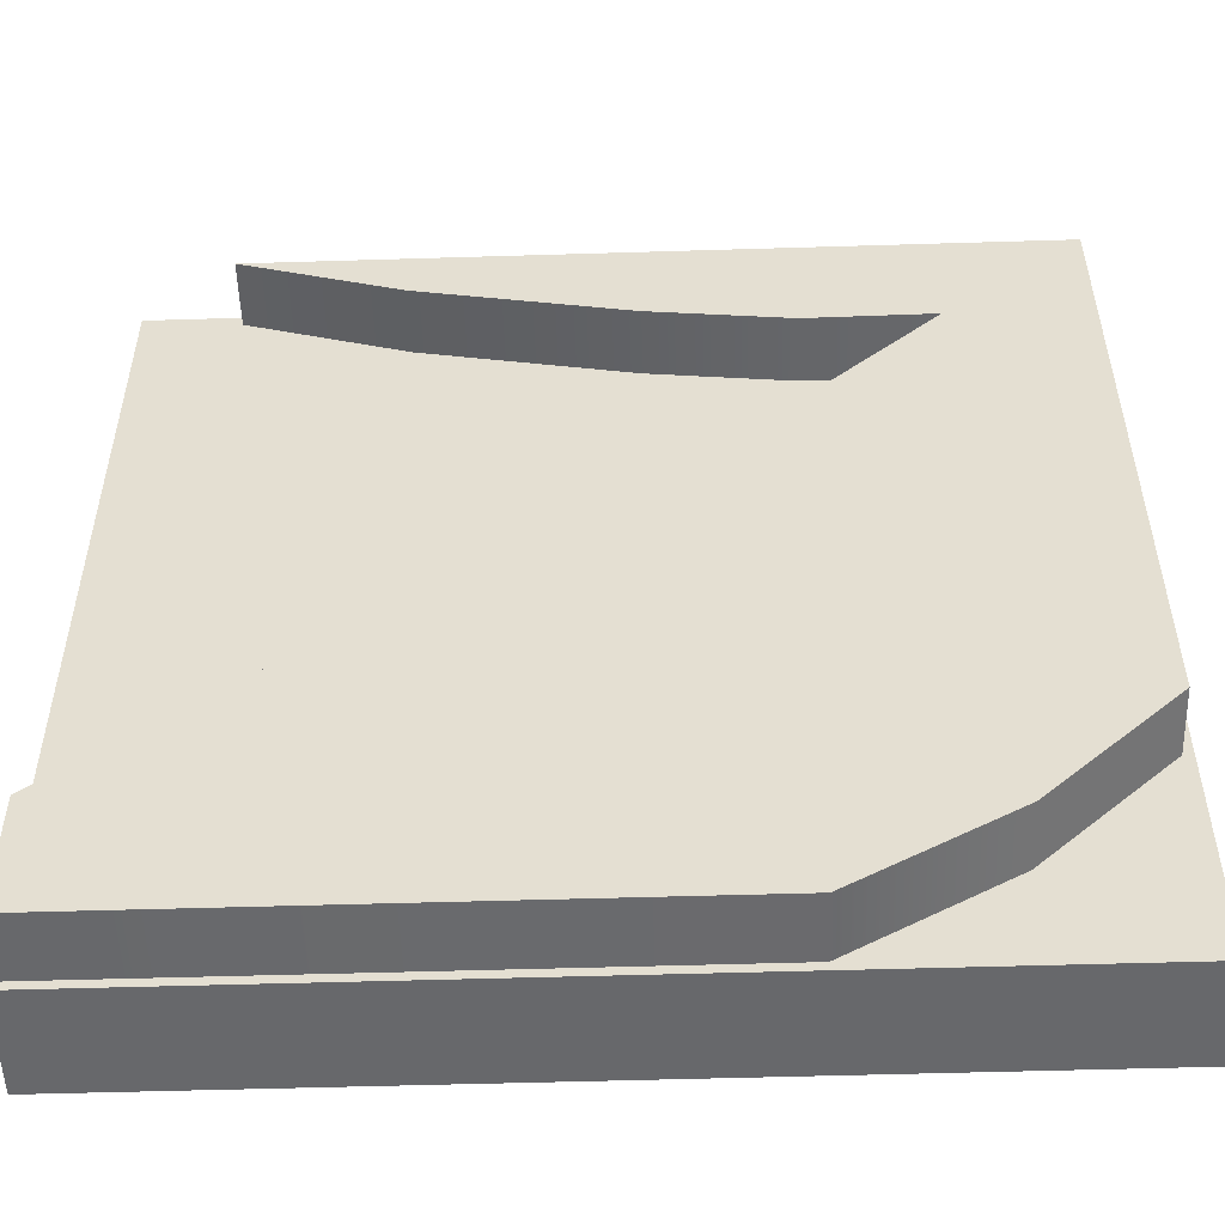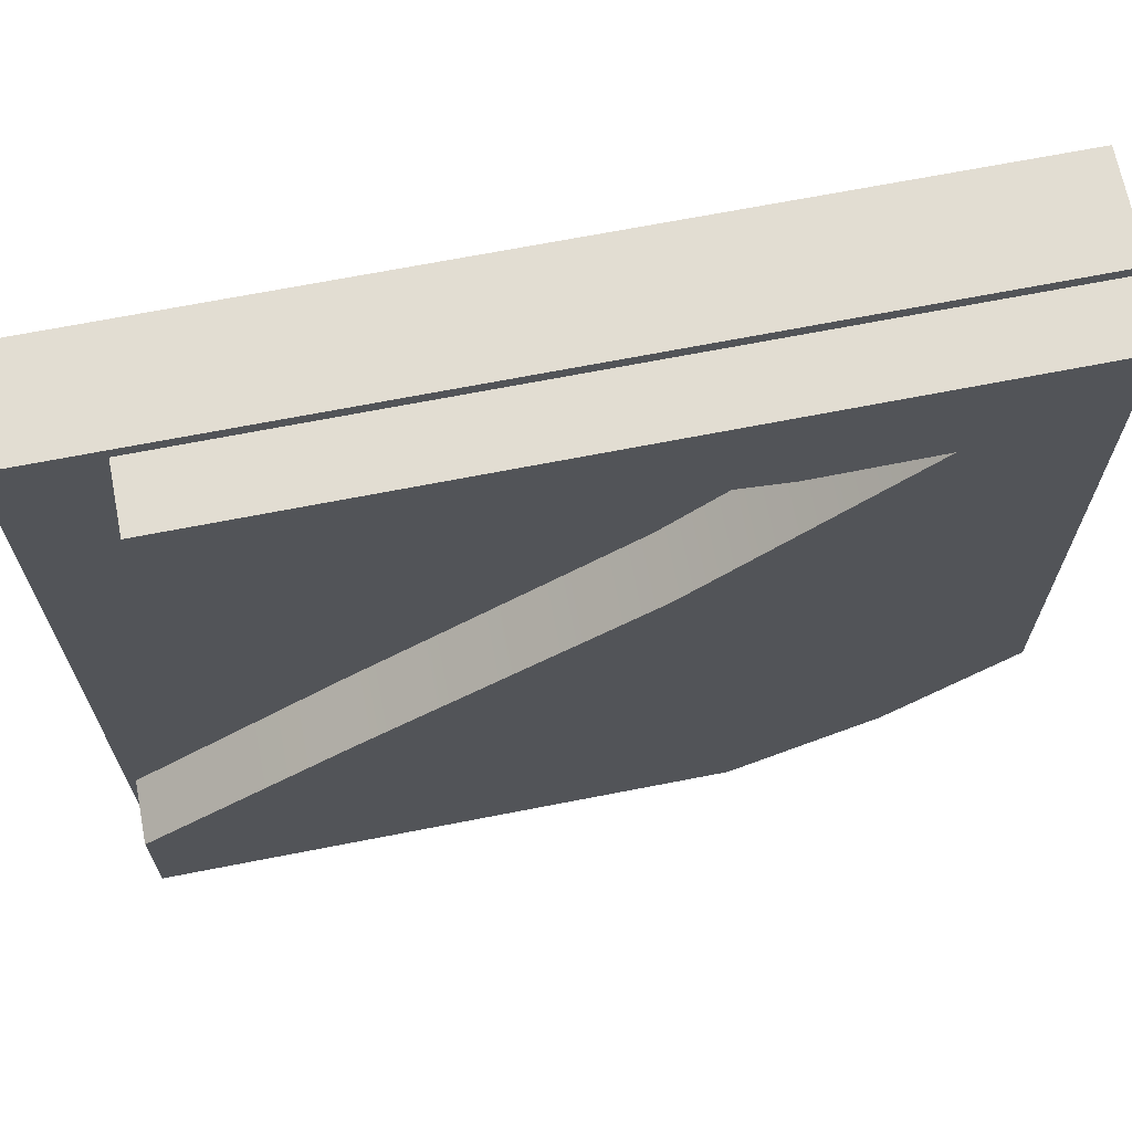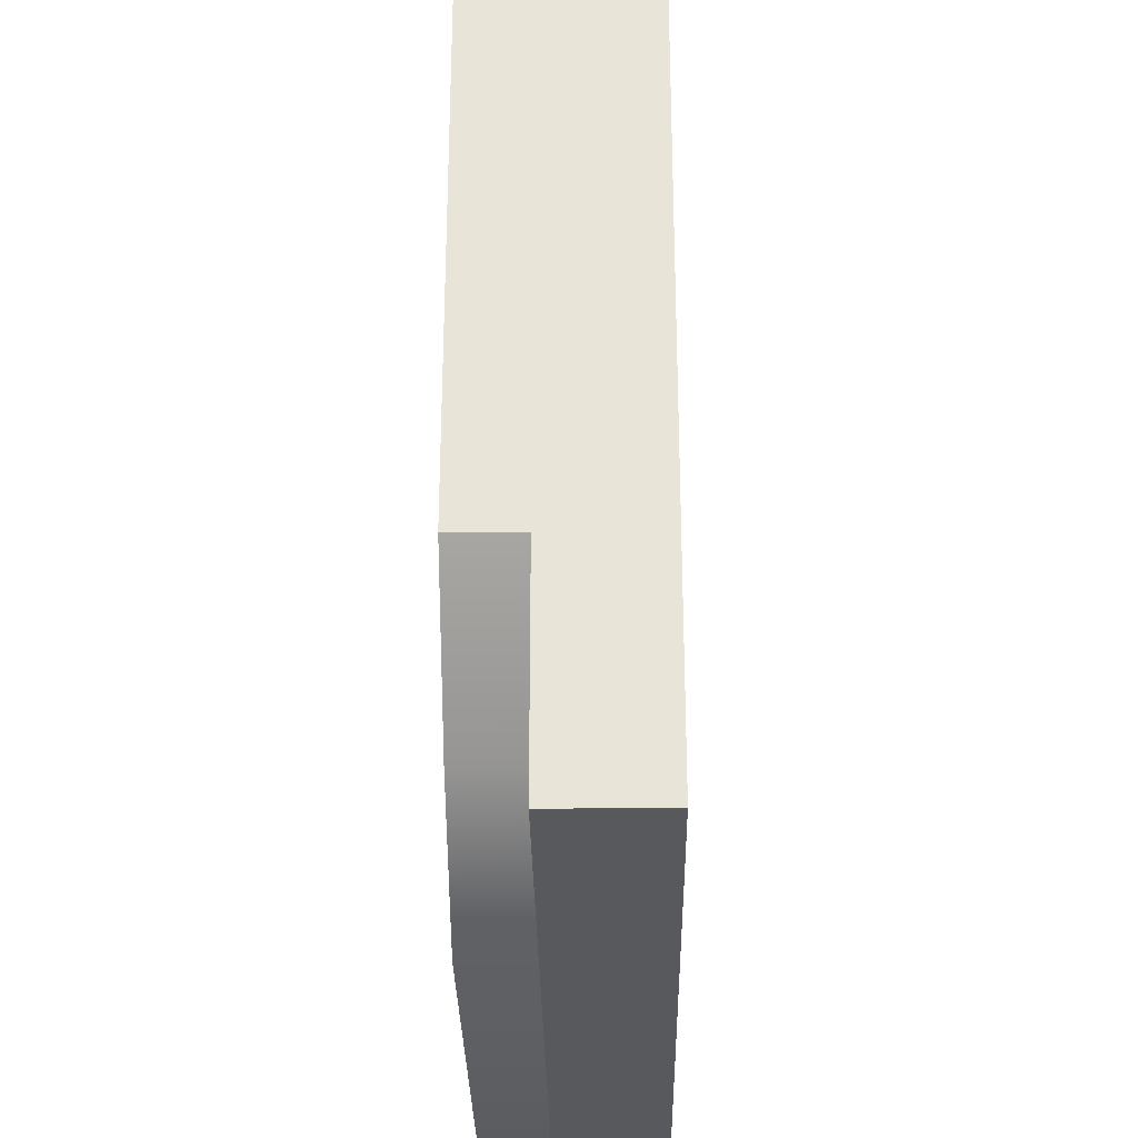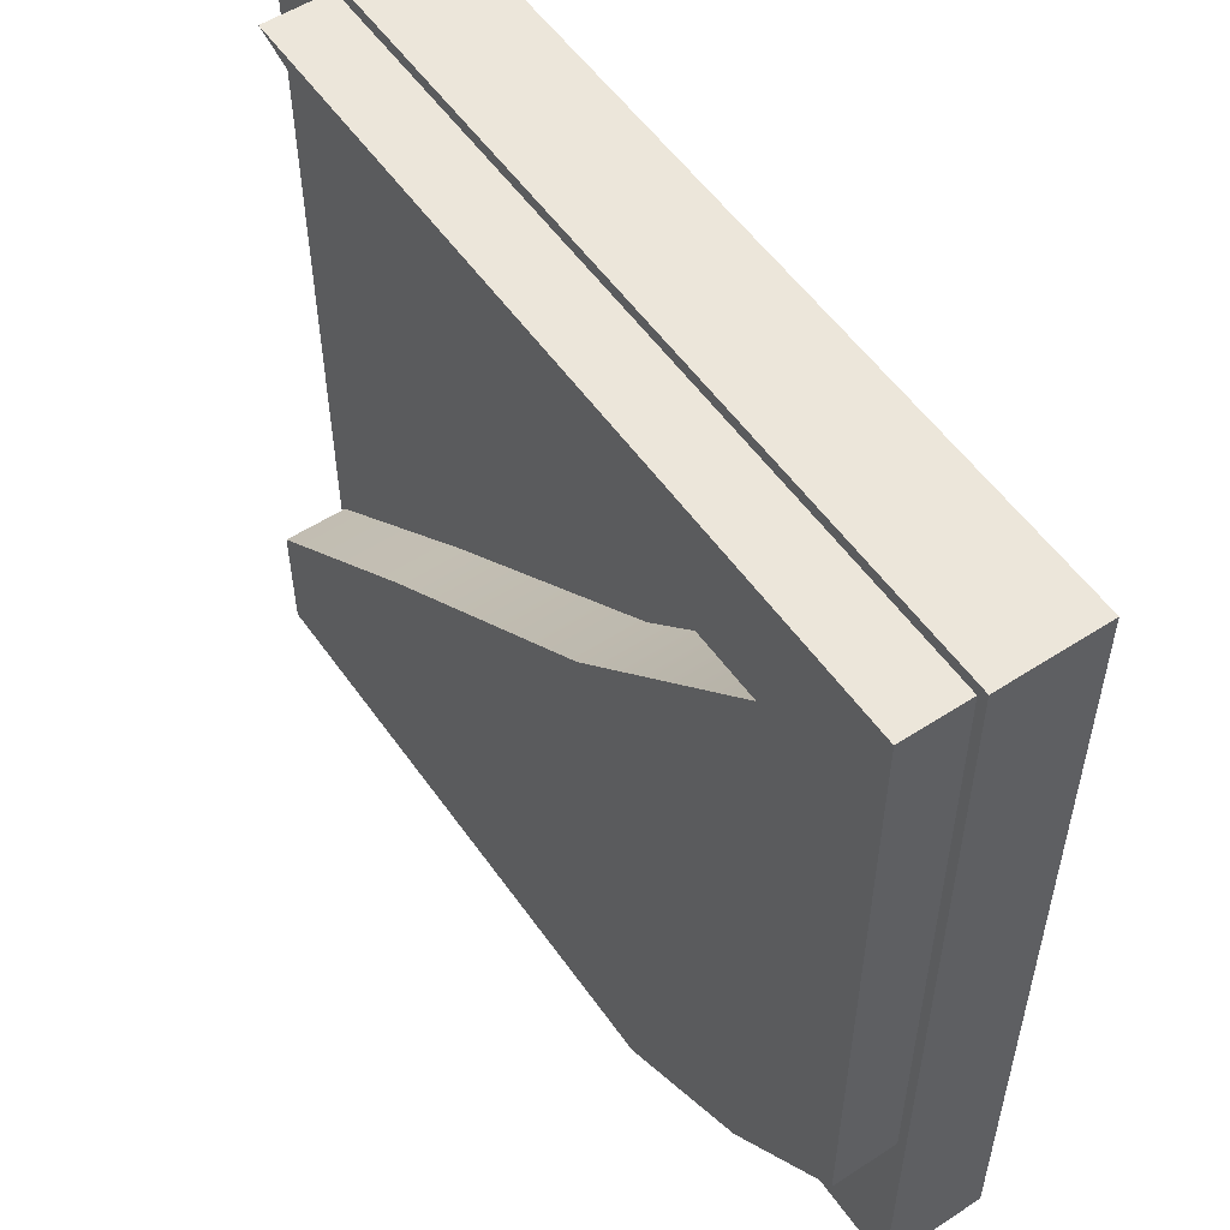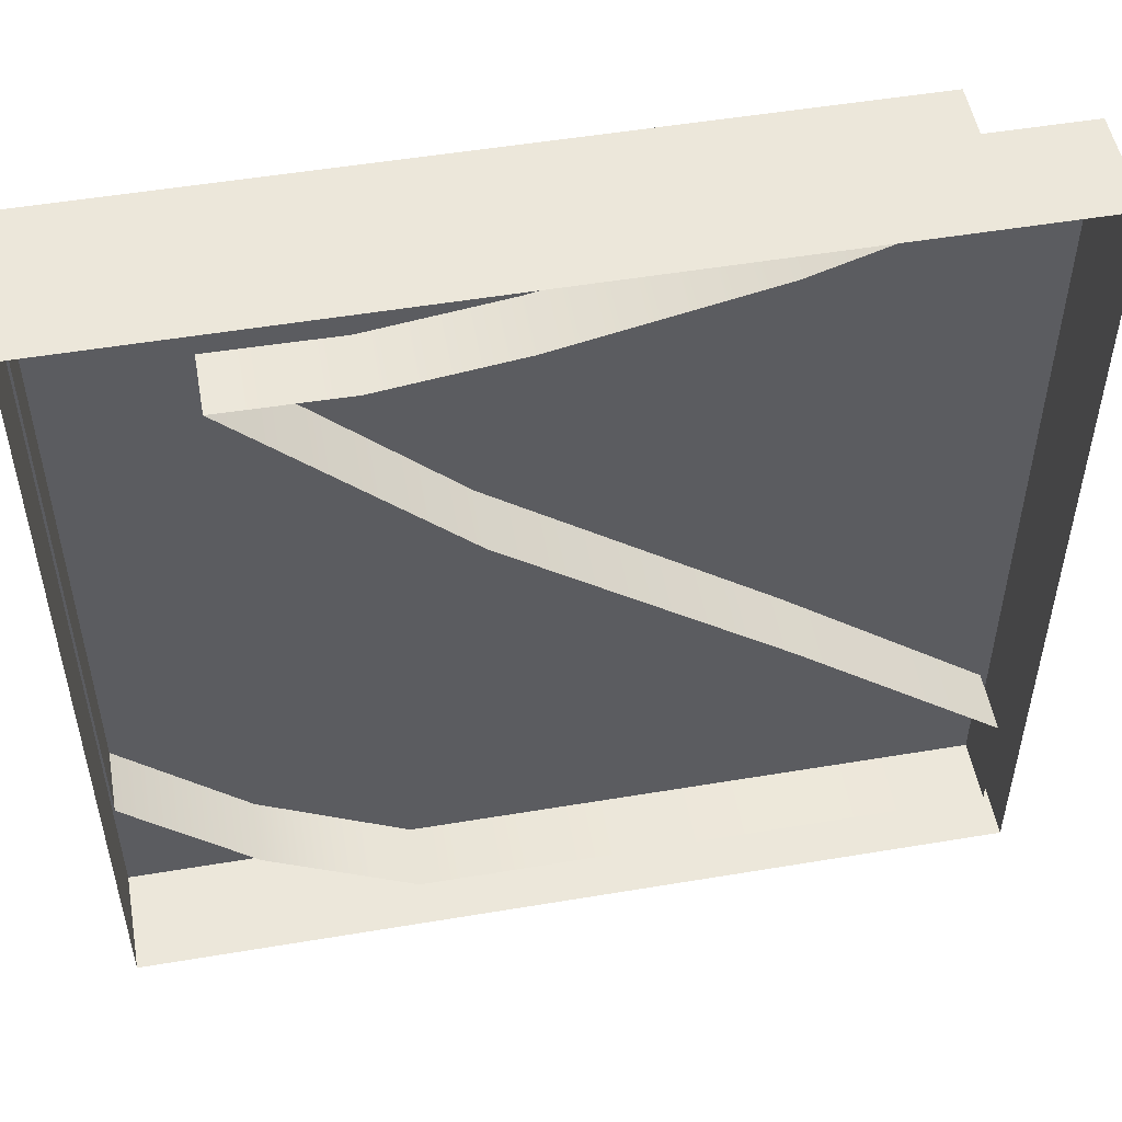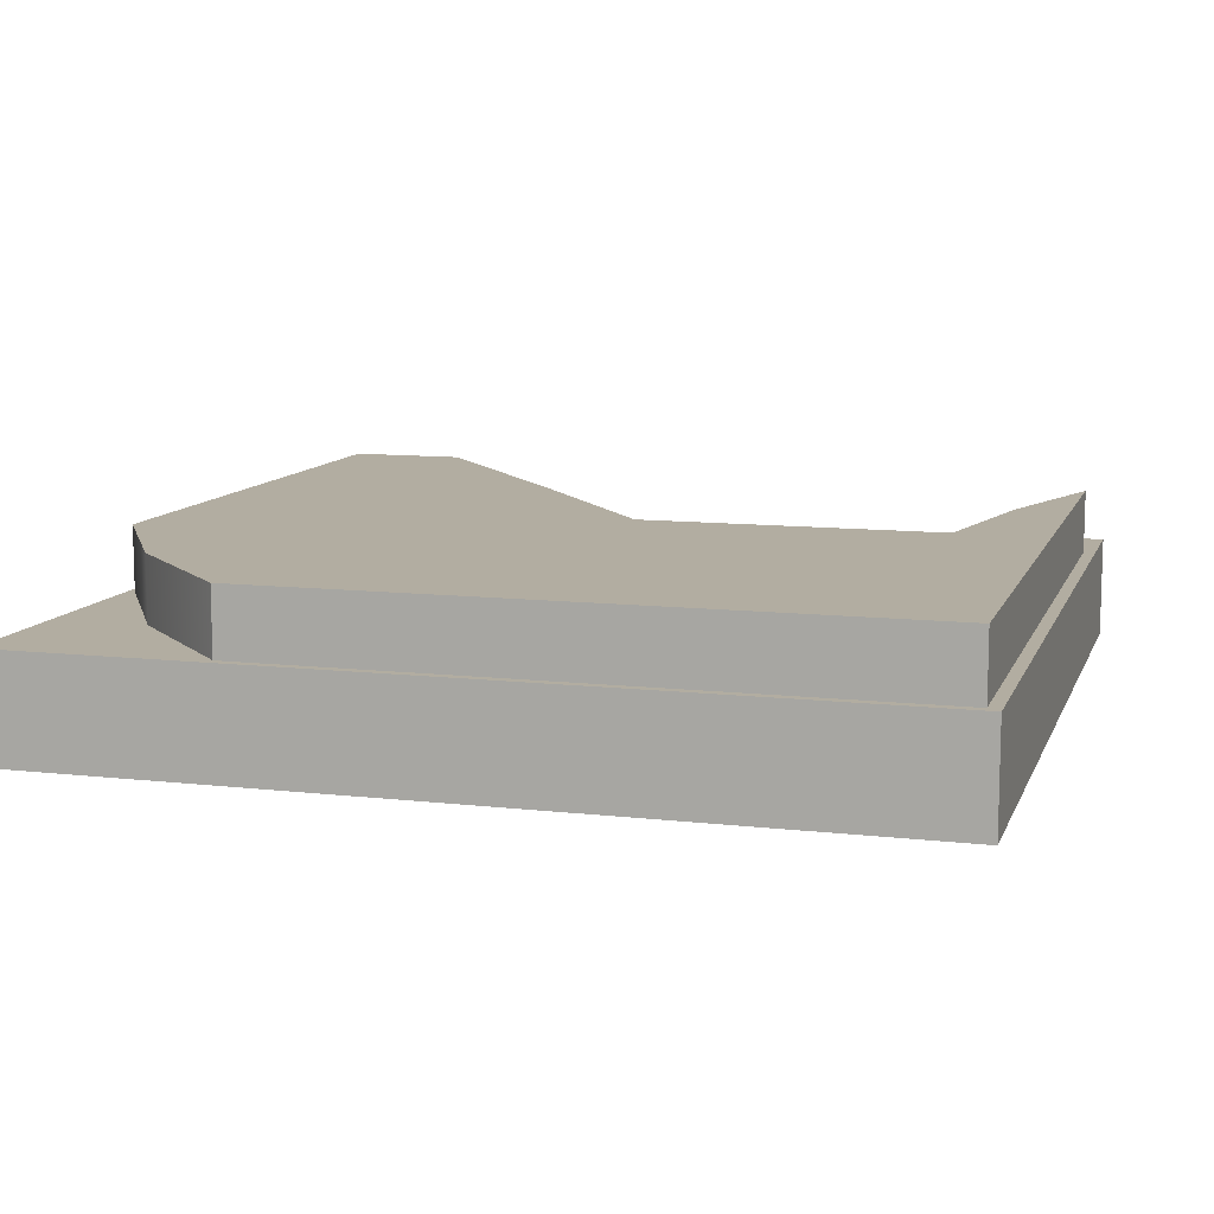
<metadata>
{"format":"obj","ext":"obj","renderer":"f3d","projection":"perspective","resolution":1024,"background":"white","views":[{"elev":-52.3,"azim":1.9,"up":"+Y"},{"elev":68.2,"azim":-11.1,"up":"+Y"},{"elev":-30.2,"azim":90.9,"up":"+Y"},{"elev":54.6,"azim":55.5,"up":"+Y"},{"elev":51.7,"azim":169.7,"up":"+Y"},{"elev":10.5,"azim":106.1,"up":"+Z"}]}
</metadata>
<code>
g props_05
v 0.159 0.159 0.007154
v 0.159 -0.159 0.007155
v -0.159 -0.159 0.007155
v -0.159 0.159 0.007154
v -0.159 0.159 0.007154
v -0.159 0.159 -0.031
v 0.159 0.159 -0.031
v 0.159 0.159 0.007154
v -0.159 -0.159 0.007155
v -0.159 -0.159 -0.031
v -0.159 0.159 -0.031
v -0.159 0.159 0.007154
v 0.159 -0.159 0.007155
v 0.159 -0.159 -0.031
v -0.159 -0.159 -0.031
v -0.159 -0.159 0.007155
v 0.159 0.159 0.007154
v 0.159 0.159 -0.031
v 0.159 -0.159 -0.031
v 0.159 -0.159 0.007155
v -0.1562 -0.1113 0.031
v 0.055 -0.1559 0.031
v -0.1562 -0.1559 0.031
v -0.07709 -0.04702 0.031
v 0.02638 0.03273 0.031
v 0.1097 -0.1238 0.031
v 0.1555 -0.07942 0.031
v 0.106 0.1113 0.031
v 0.1555 0.1545 0.031
v 0.06047 0.1107 0.031
v 0.009951 0.1177 0.031
v -0.06602 0.1345 0.031
v -0.1243 0.1545 0.031
v 0.1555 -0.07942 0.031
v 0.1555 -0.07942 -0.01669
v 0.1097 -0.1238 -0.01669
v 0.1097 -0.1238 0.031
v 0.055 -0.1559 -0.01669
v 0.055 -0.1559 0.031
v -0.1562 -0.1559 -0.01669
v -0.1562 -0.1559 0.031
v 0.02638 0.03273 0.031
v 0.106 0.1113 -0.01669
v 0.106 0.1113 0.031
v 0.02638 0.03273 -0.01669
v -0.07709 -0.04702 0.031
v -0.07709 -0.04702 -0.01669
v -0.1562 -0.1113 0.031
v -0.1562 -0.1113 -0.01669
v 0.106 0.1113 0.031
v 0.106 0.1113 -0.01669
v 0.06047 0.1107 -0.01669
v 0.06047 0.1107 0.031
v 0.009951 0.1177 -0.01669
v 0.009951 0.1177 0.031
v -0.06602 0.1345 -0.01669
v -0.06602 0.1345 0.031
v -0.1243 0.1545 -0.01669
v -0.1243 0.1545 0.031
v -0.1562 -0.1559 0.031
v -0.1562 -0.1559 -0.01669
v -0.1562 -0.1113 -0.01669
v -0.1562 -0.1113 0.031
v 0.1555 0.1545 0.031
v 0.1555 0.1545 -0.01669
v 0.1555 -0.07942 -0.01669
v 0.1555 -0.07942 0.031
v -0.1243 0.1545 0.031
v -0.1243 0.1545 -0.01669
v 0.1555 0.1545 -0.01669
v 0.1555 0.1545 0.031
g props_05_0
f 3 2 1
f 4 3 1
f 7 6 5
f 8 7 5
f 11 10 9
f 12 11 9
f 15 14 13
f 16 15 13
f 19 18 17
f 20 19 17
f 23 22 21
f 24 21 22
f 24 22 25
f 22 26 25
f 26 27 25
f 27 28 25
f 29 28 27
f 30 28 29
f 29 31 30
f 31 29 32
f 33 32 29
f 36 35 34
f 37 36 34
f 38 36 37
f 39 38 37
f 40 38 39
f 41 40 39
f 44 43 42
f 43 45 42
f 42 45 46
f 45 47 46
f 46 47 48
f 47 49 48
f 52 51 50
f 53 52 50
f 54 52 53
f 55 54 53
f 56 54 55
f 57 56 55
f 58 56 57
f 59 58 57
f 62 61 60
f 63 62 60
f 66 65 64
f 67 66 64
f 70 69 68
f 71 70 68

</code>
